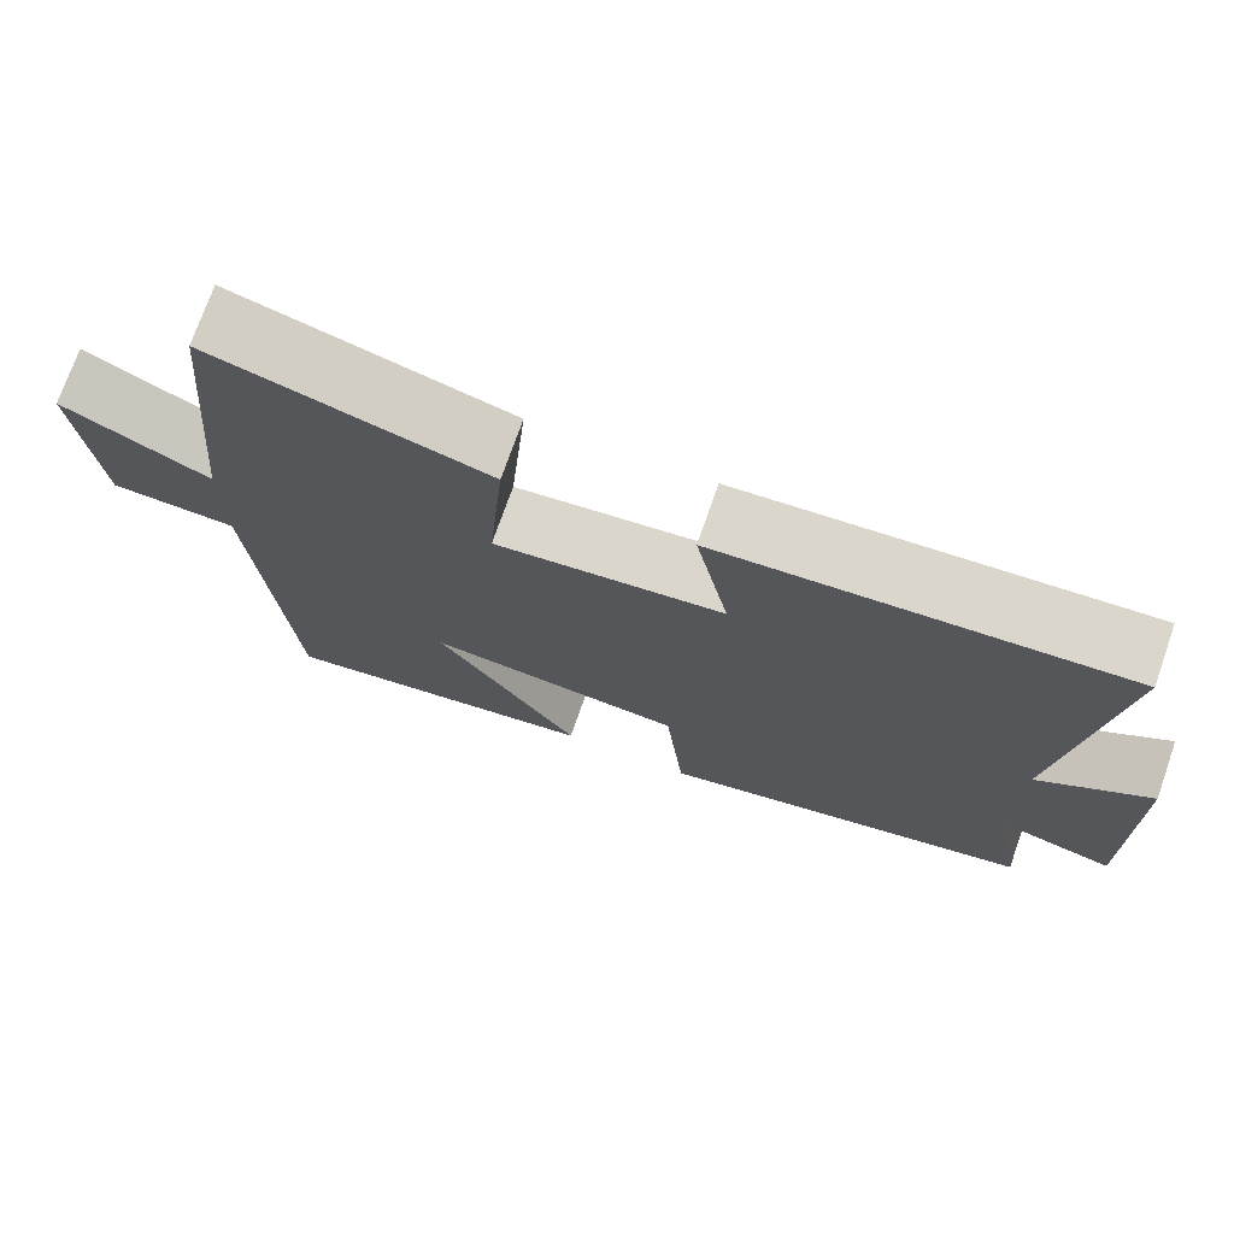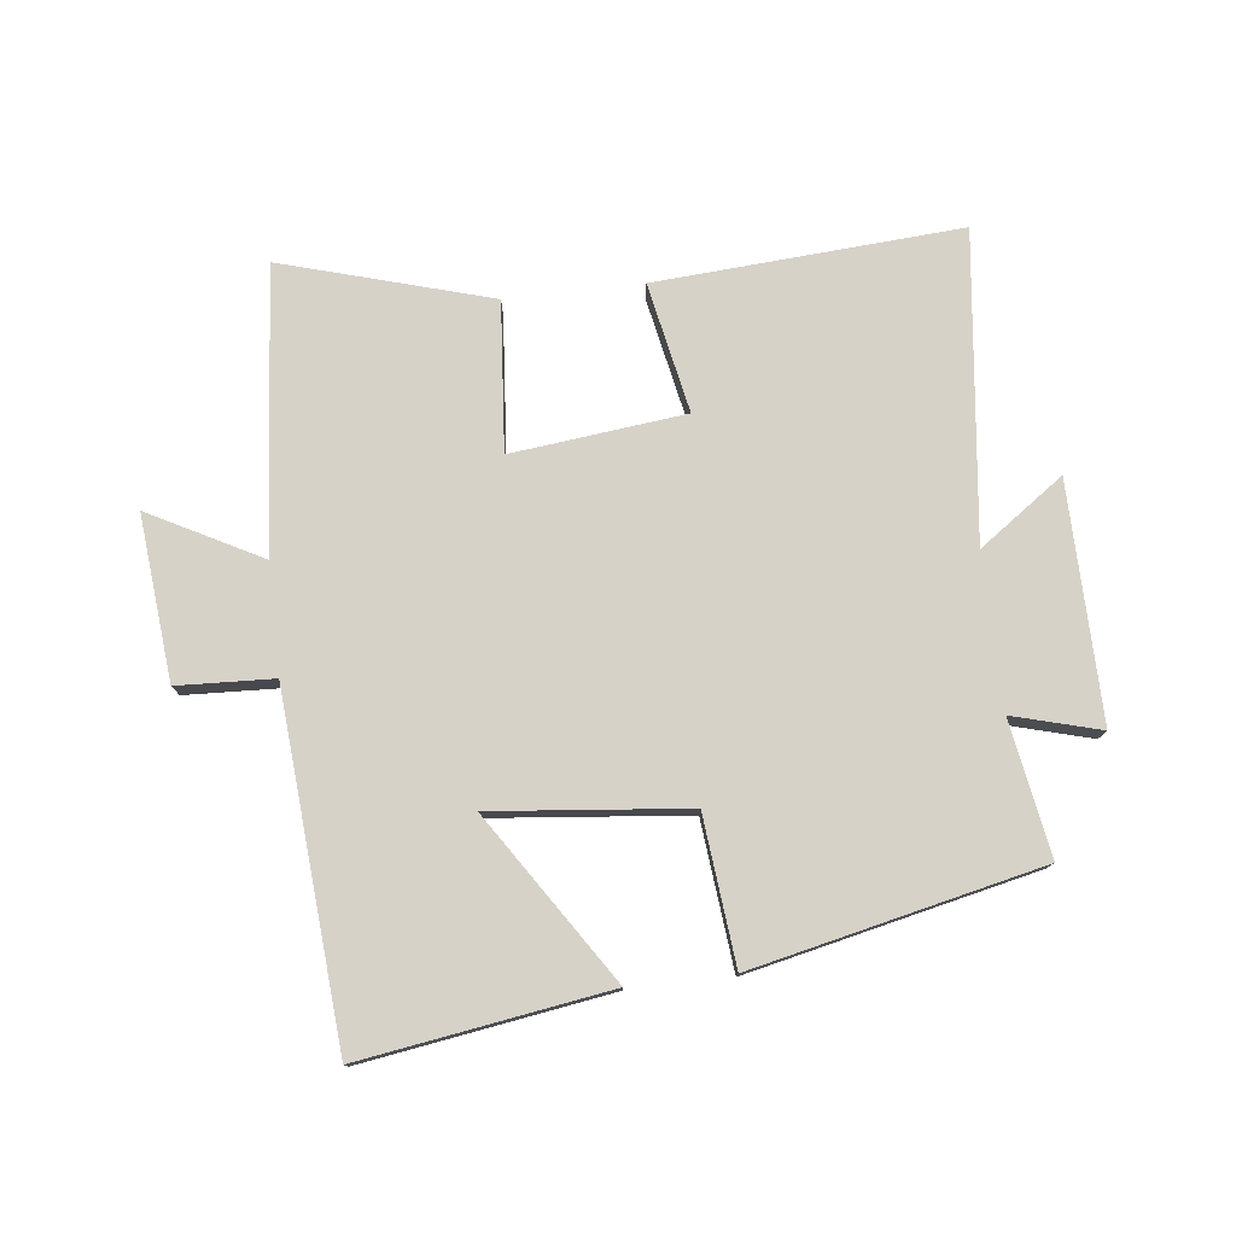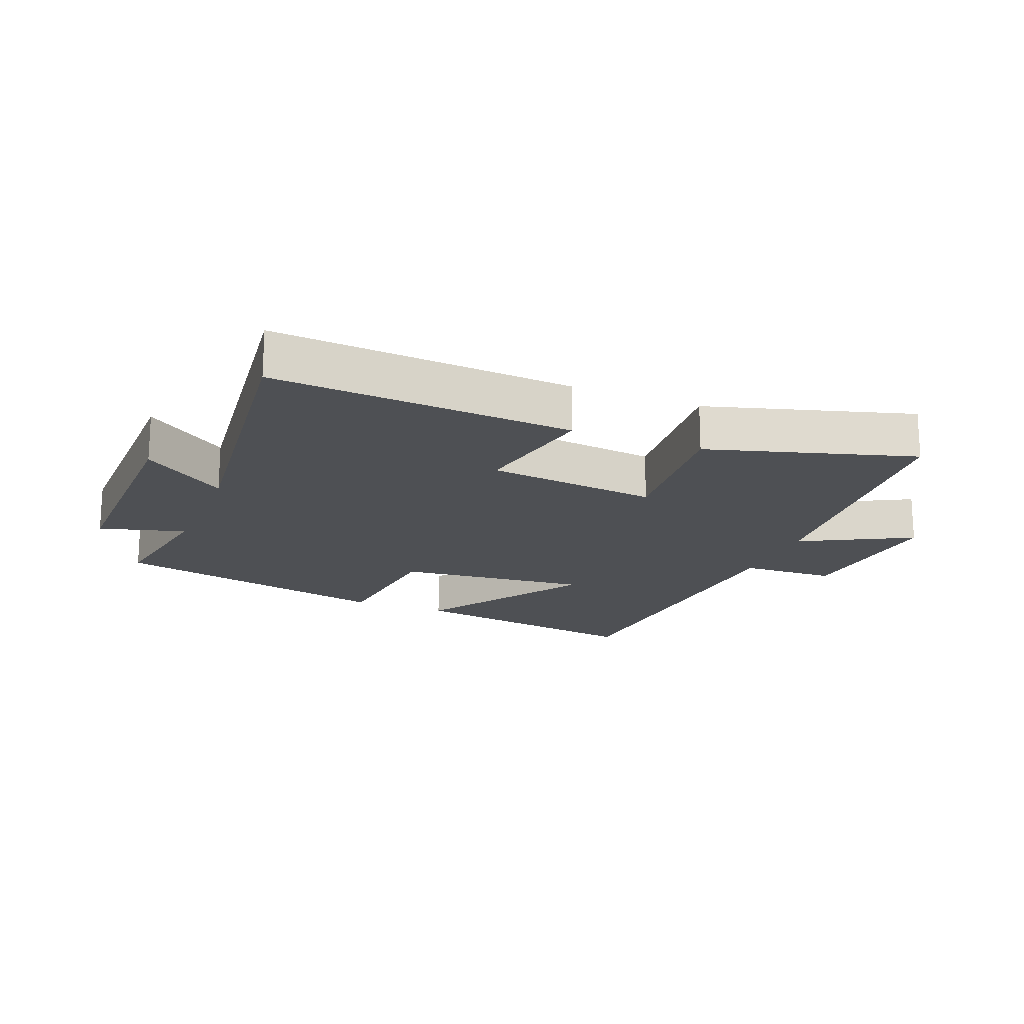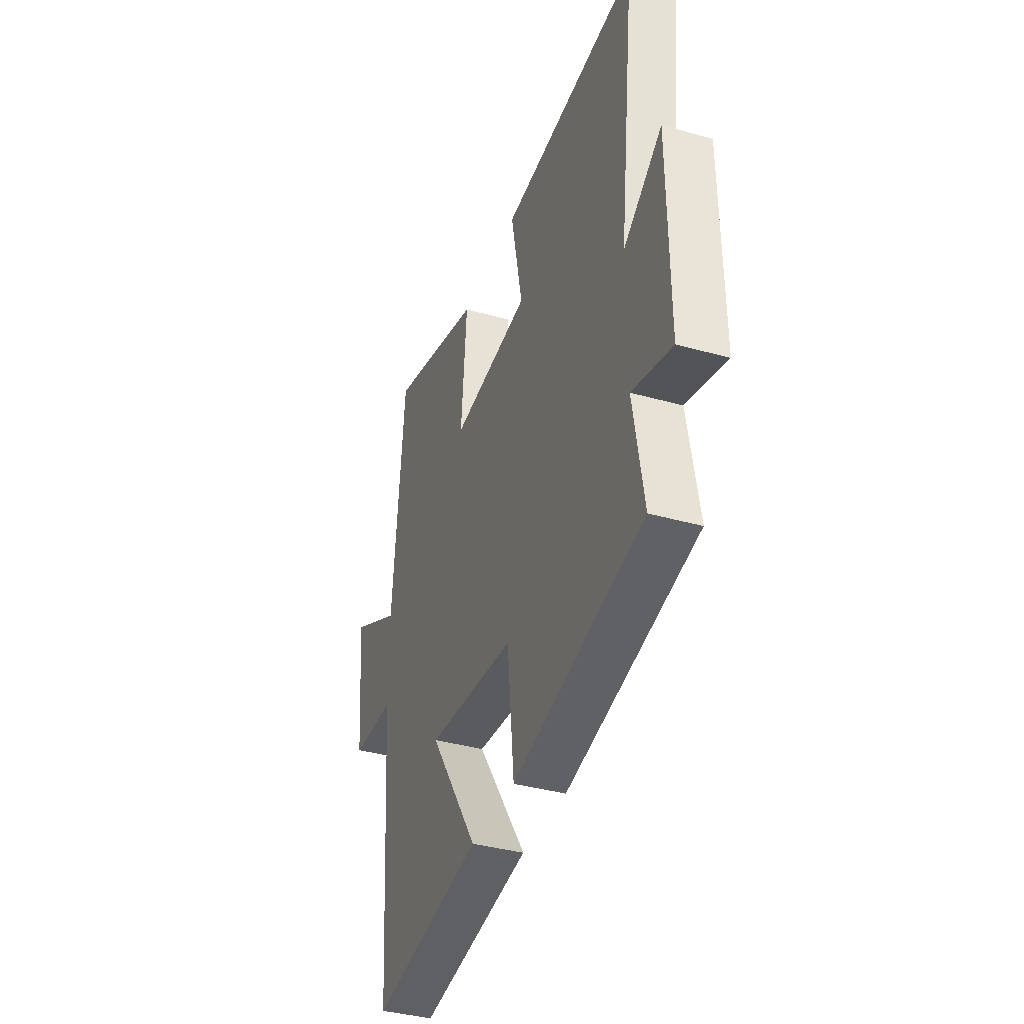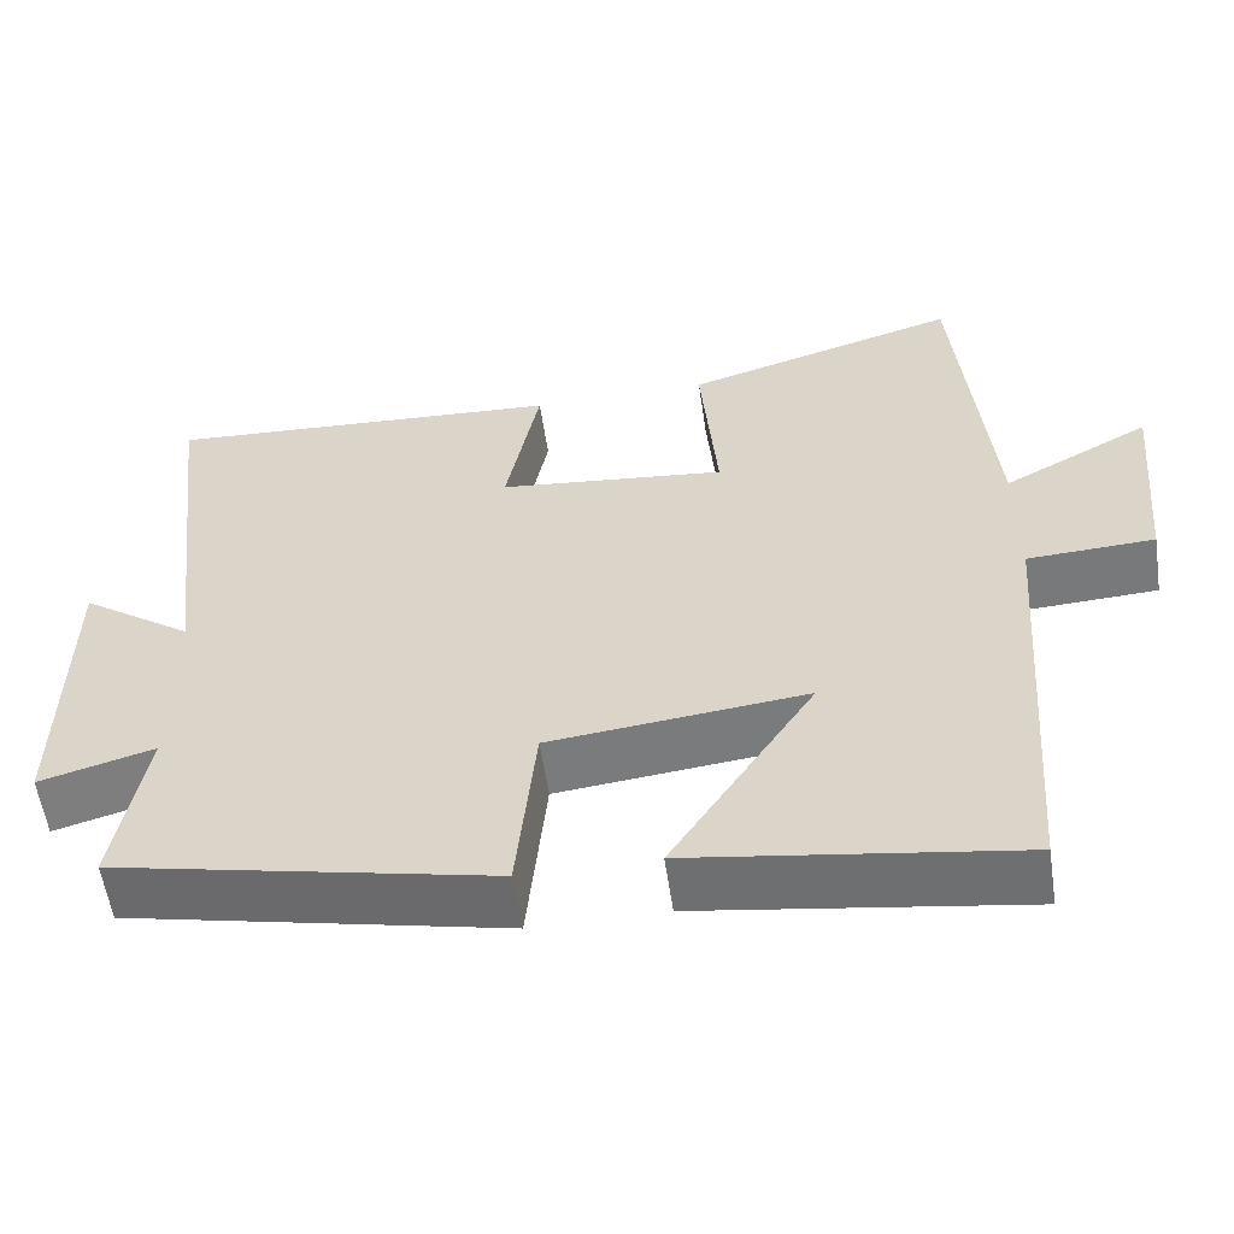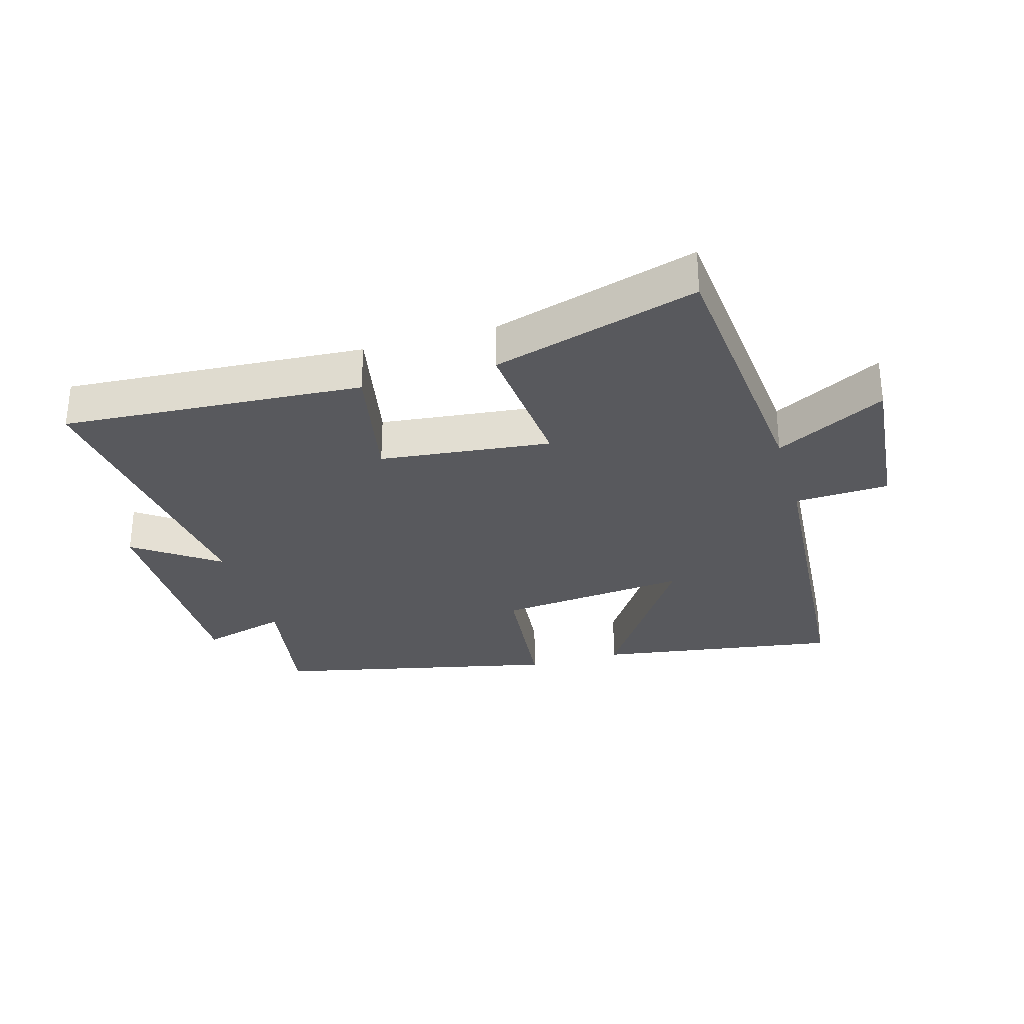
<metadata>
{"format":"obj","ext":"obj","renderer":"f3d","projection":"perspective","resolution":1024,"background":"white","views":[{"elev":73.6,"azim":-160.7,"up":"+Z"},{"elev":77.4,"azim":173.3,"up":"+Y"},{"elev":-18.5,"azim":-21.9,"up":"+Y"},{"elev":-38.0,"azim":-109.7,"up":"+Z"},{"elev":-57.0,"azim":8.4,"up":"+Z"},{"elev":-30.2,"azim":16.1,"up":"+Y"}]}
</metadata>
<code>
v -0.536 0.07 -0.401
v -0.5 0.07 -0.19
v -0.637 0.07 -0.228
v -0.633 0.07 0.144
v -0.5 0.07 0.05
v -0.557 0.07 0.531
v -0.079 0.07 0.5
v -0.119 0.07 0.297
v 0.153 0.07 0.267
v 0.133 0.07 0.5
v 0.46 0.07 0.596
v 0.5 0.07 0.152
v 0.675 0.07 0.245
v 0.651 0.07 -0.013
v 0.5 0.07 -0.02
v 0.46 0.07 -0.559
v 0.073 0.07 -0.5
v 0.244 0.07 -0.238
v -0.062 0.07 -0.27
v -0.085 0.07 -0.5
v -0.536 0 -0.401
v -0.5 0 -0.19
v -0.637 0 -0.228
v -0.633 0 0.144
v -0.5 0 0.05
v -0.557 0 0.531
v -0.079 0 0.5
v -0.119 0 0.297
v 0.153 0 0.267
v 0.133 0 0.5
v 0.46 0 0.596
v 0.5 0 0.152
v 0.675 0 0.245
v 0.651 0 -0.013
v 0.5 0 -0.02
v 0.46 0 -0.559
v 0.073 0 -0.5
v 0.244 0 -0.238
v -0.062 0 -0.27
v -0.085 0 -0.5
f 19 20 1 2
f 18 19 2
f 15 16 17 18
f 15 18 2
f 12 13 14 15
f 12 15 2
f 9 10 11 12
f 8 9 12 2
f 5 6 7 8
f 5 8 2 3
f 3 4 5
f 22 21 40 39
f 22 39 38
f 38 37 36 35
f 22 38 35
f 35 34 33 32
f 22 35 32
f 32 31 30 29
f 22 32 29 28
f 28 27 26 25
f 23 22 28 25
f 25 24 23
f 1 21 22 2
f 2 22 23 3
f 3 23 24 4
f 4 24 25 5
f 5 25 26 6
f 6 26 27 7
f 7 27 28 8
f 8 28 29 9
f 9 29 30 10
f 10 30 31 11
f 11 31 32 12
f 12 32 33 13
f 13 33 34 14
f 14 34 35 15
f 15 35 36 16
f 16 36 37 17
f 17 37 38 18
f 18 38 39 19
f 19 39 40 20
f 20 40 21 1

</code>
